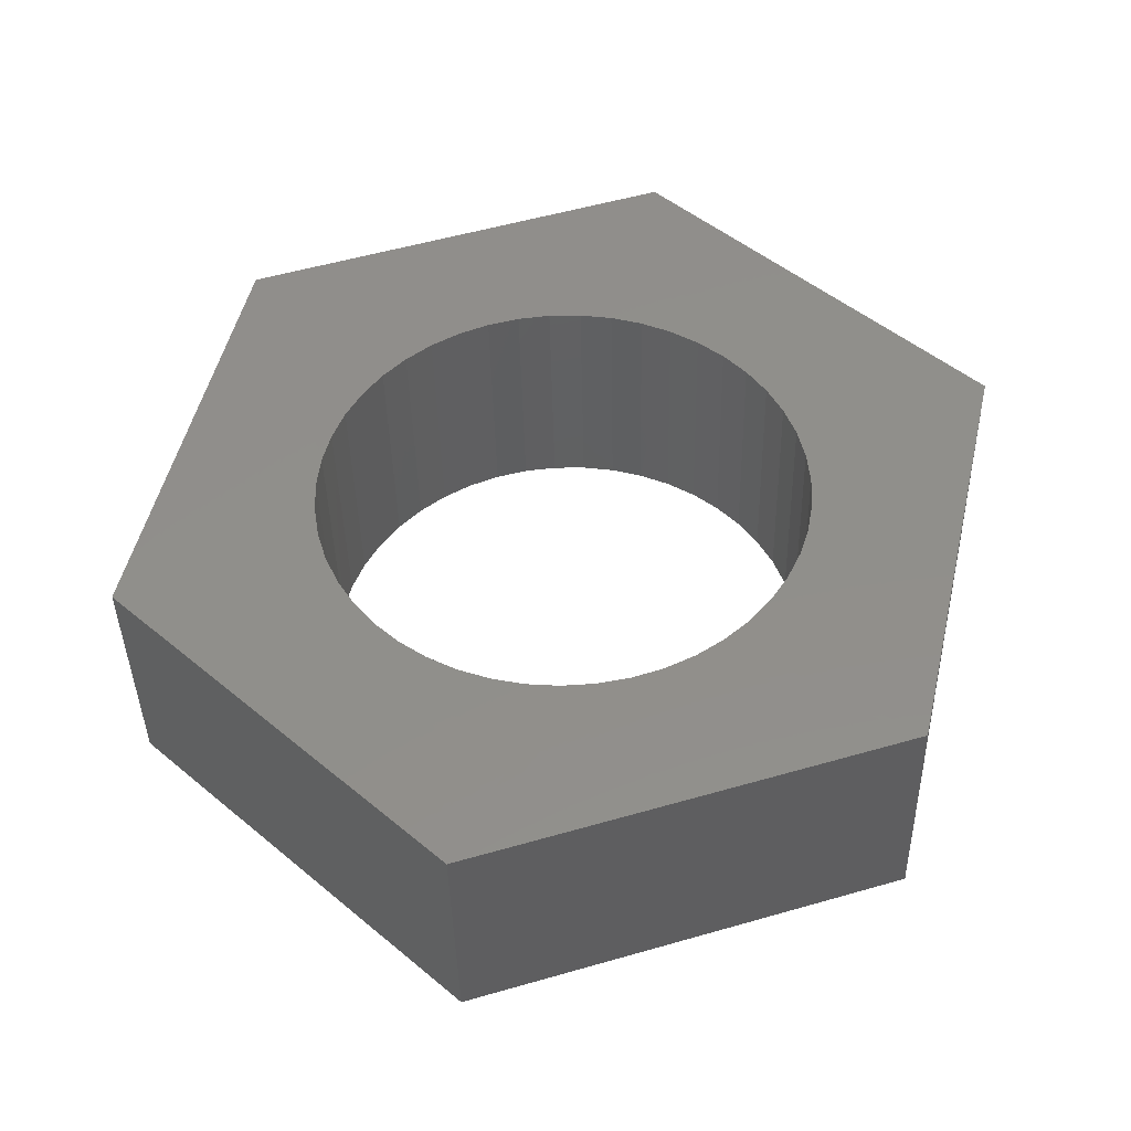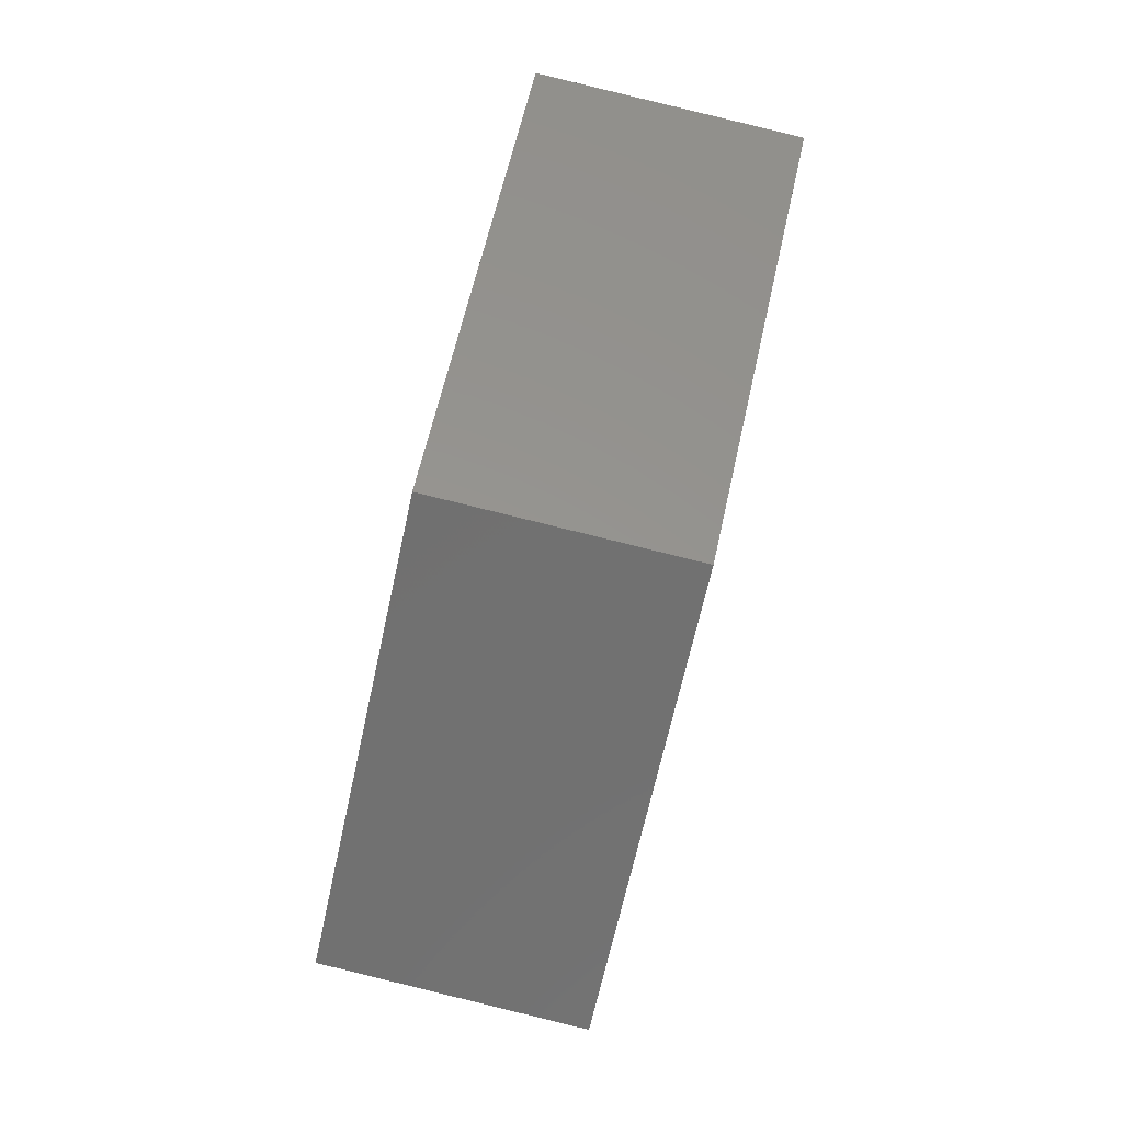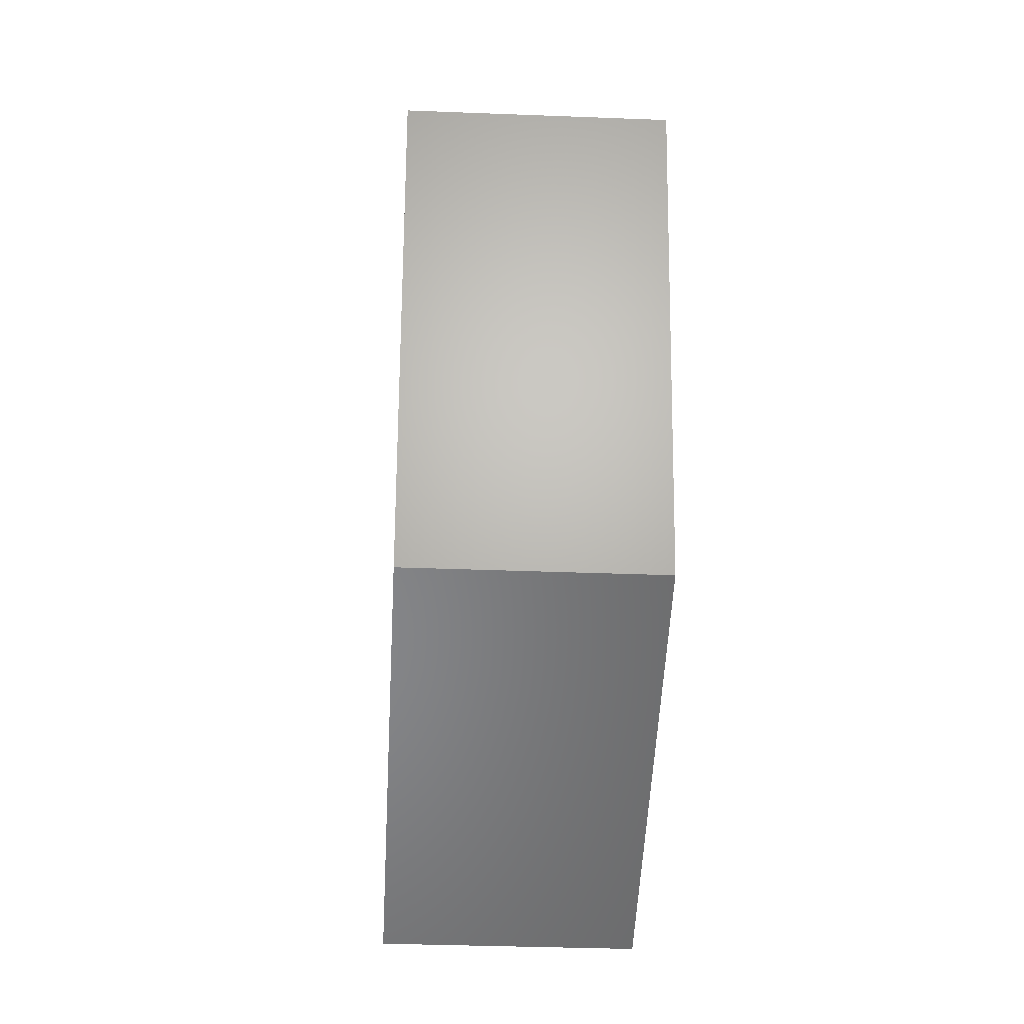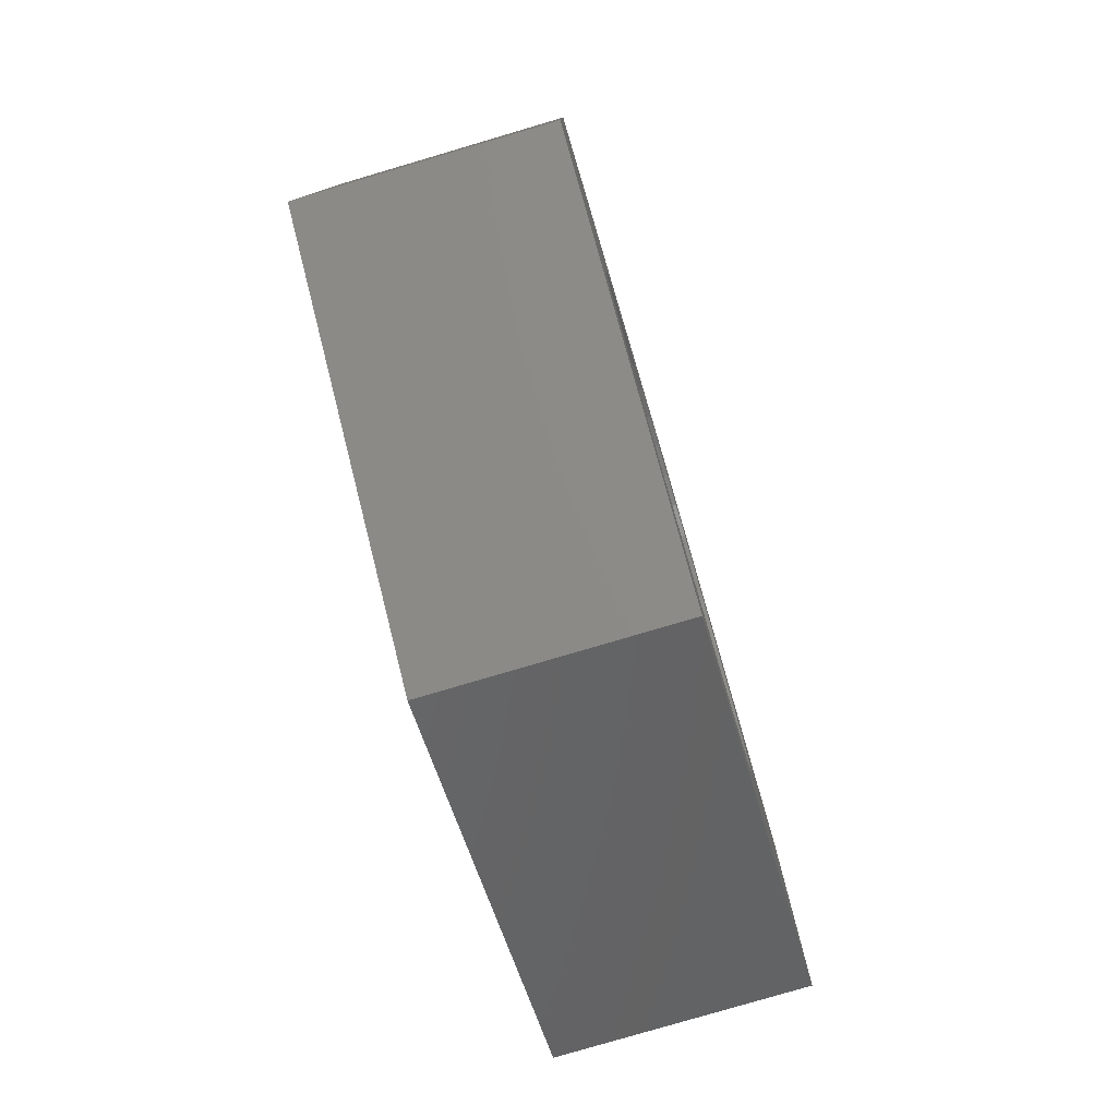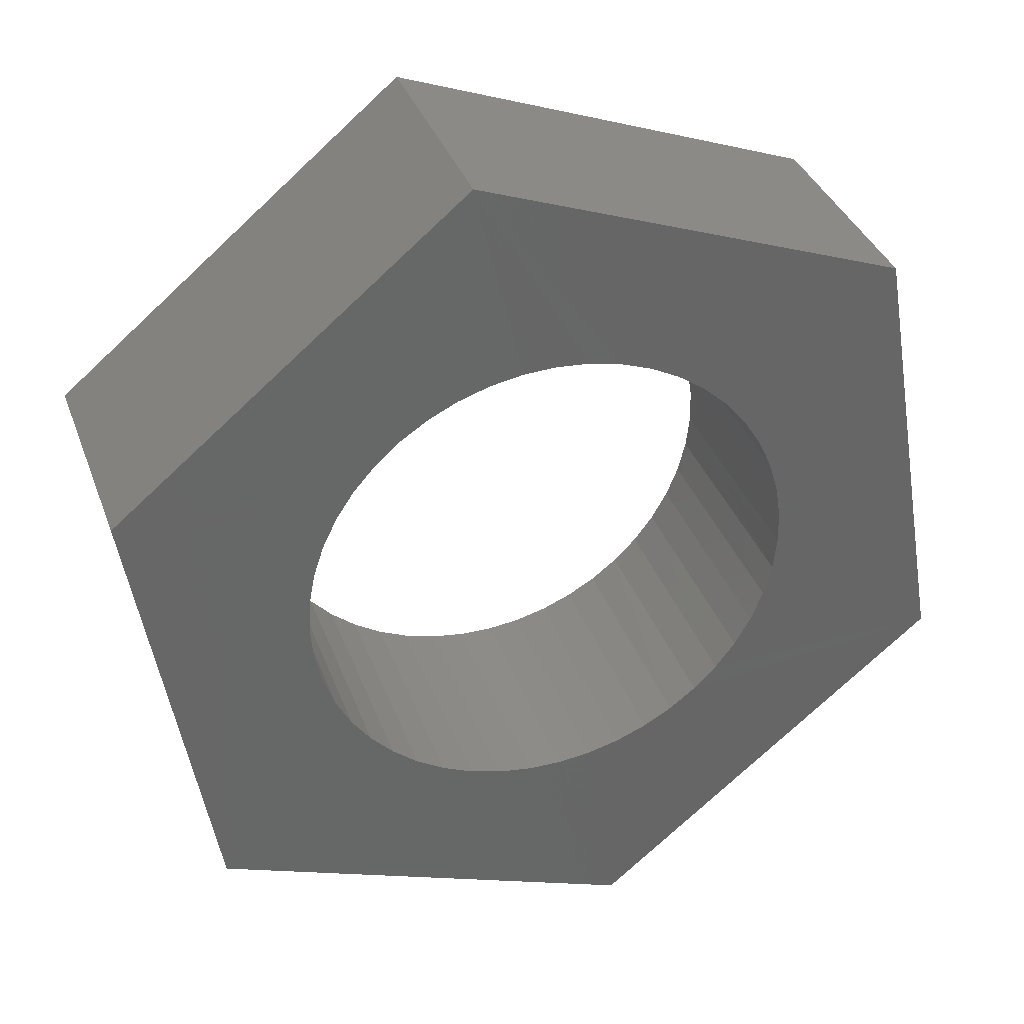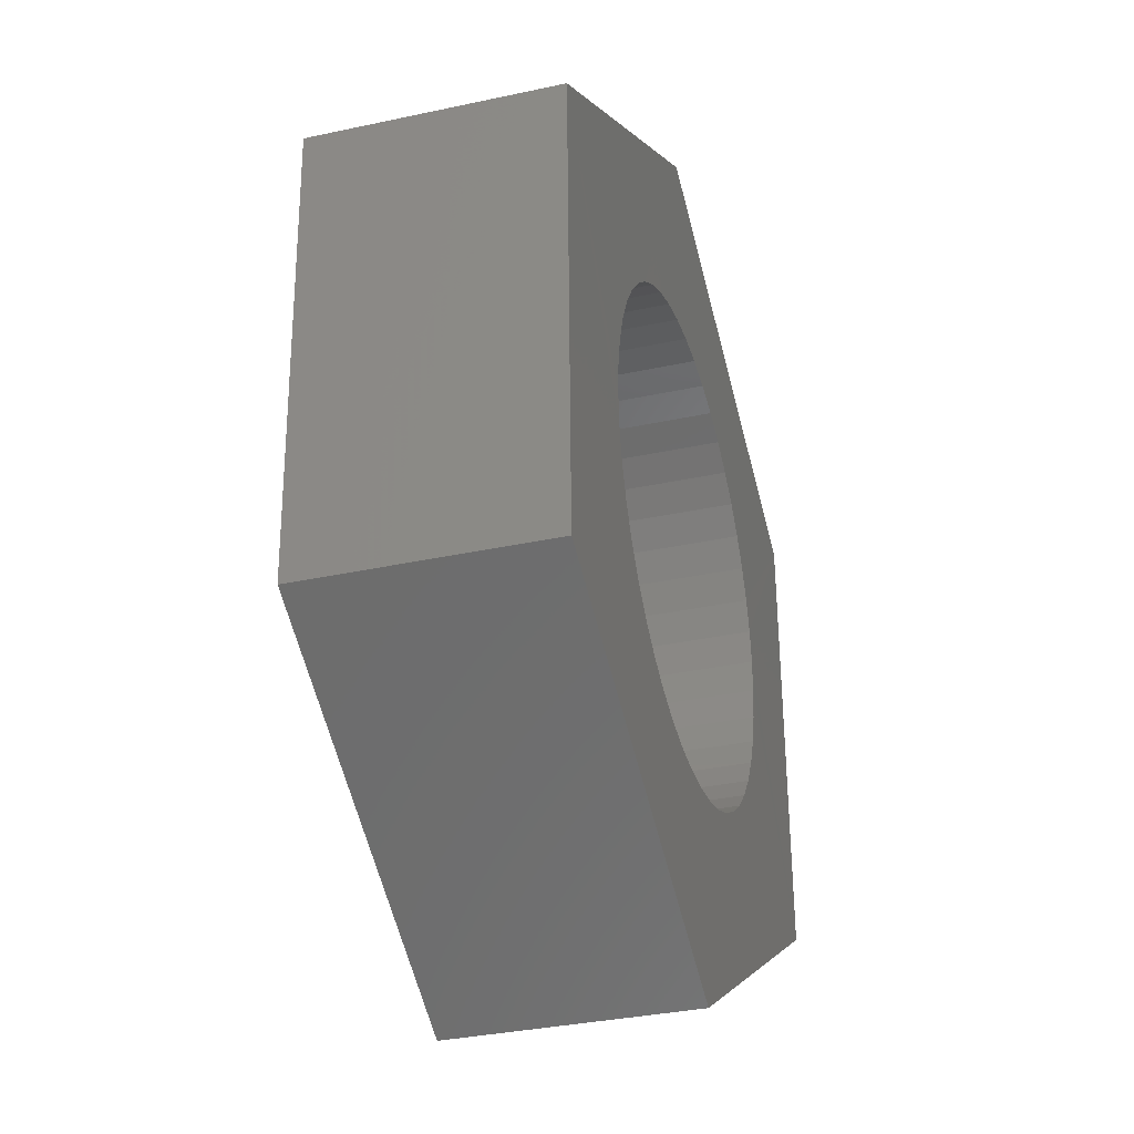
<metadata>
{"format":"stl","ext":"stl","renderer":"f3d","projection":"perspective","resolution":1024,"background":"white","views":[{"elev":53.2,"azim":23.4,"up":"+Y"},{"elev":75.9,"azim":105.9,"up":"+Z"},{"elev":25.8,"azim":90.8,"up":"+Z"},{"elev":-69.3,"azim":-71.3,"up":"+Z"},{"elev":32.9,"azim":163.8,"up":"+Z"},{"elev":-42.7,"azim":108.9,"up":"+Z"}]}
</metadata>
<code>
# stl→obj: 102 verts, 212 faces
v 2561 1426 1296
v 2563 1434 1309
v 2563 1427 1309
v 2560 1433 1296
v 2552 1434 1318
v 2540 1433 1313
v 2553 1427 1318
v 2540 1426 1313
v 2552 1426 1312
v 2553 1426 1311
v 2549 1426 1312
v 2550 1426 1312
v 2551 1426 1312
v 2554 1426 1311
v 2555 1426 1310
v 2548 1426 1311
v 2548 1426 1312
v 2556 1426 1309
v 2557 1426 1308
v 2556 1426 1310
v 2557 1426 1307
v 2557 1426 1306
v 2558 1426 1306
v 2558 1426 1305
v 2558 1426 1304
v 2552 1433 1311
v 2553 1433 1311
v 2551 1433 1312
v 2554 1433 1311
v 2550 1433 1312
v 2555 1433 1310
v 2549 1433 1312
v 2548 1433 1311
v 2556 1433 1309
v 2547 1433 1311
v 2556 1433 1308
v 2547 1426 1311
v 2546 1433 1311
v 2538 1432 1300
v 2538 1425 1300
v 2544 1426 1307
v 2544 1426 1308
v 2545 1426 1309
v 2545 1426 1310
v 2546 1426 1310
v 2543 1426 1306
v 2557 1433 1307
v 2546 1433 1310
v 2557 1433 1306
v 2545 1433 1310
v 2557 1433 1305
v 2544 1433 1309
v 2557 1433 1304
v 2544 1433 1308
v 2557 1426 1303
v 2557 1433 1303
v 2543 1433 1307
v 2557 1426 1302
v 2557 1433 1302
v 2543 1433 1306
v 2556 1426 1301
v 2557 1433 1301
v 2543 1433 1305
v 2556 1426 1300
v 2556 1433 1301
v 2543 1426 1305
v 2543 1433 1304
v 2555 1426 1299
v 2556 1433 1300
v 2543 1426 1304
v 2543 1433 1303
v 2554 1426 1299
v 2555 1433 1299
v 2543 1426 1303
v 2543 1433 1302
v 2554 1426 1298
v 2554 1433 1298
v 2544 1426 1302
v 2544 1433 1301
v 2548 1425 1292
v 2553 1426 1298
v 2553 1433 1298
v 2544 1426 1301
v 2552 1426 1298
v 2552 1433 1298
v 2545 1426 1300
v 2545 1433 1300
v 2551 1426 1298
v 2552 1433 1297
v 2546 1426 1299
v 2545 1433 1299
v 2550 1426 1298
v 2551 1433 1297
v 2546 1433 1299
v 2549 1426 1298
v 2550 1433 1297
v 2547 1426 1298
v 2547 1433 1298
v 2548 1426 1298
v 2549 1433 1297
v 2548 1433 1298
v 2548 1432 1291
f 1 2 3
f 4 2 1
f 5 6 7
f 6 8 7
f 3 5 7
f 9 10 7
f 11 12 7
f 12 13 7
f 13 9 7
f 10 14 7
f 14 15 7
f 15 3 7
f 8 16 7
f 16 17 7
f 17 11 7
f 2 5 3
f 18 19 3
f 15 20 3
f 20 18 3
f 19 21 3
f 21 22 3
f 22 23 3
f 23 24 3
f 24 25 3
f 25 1 3
f 9 26 10
f 26 27 10
f 27 14 10
f 13 28 9
f 28 26 9
f 27 29 14
f 29 15 14
f 12 30 13
f 30 28 13
f 29 31 15
f 31 20 15
f 11 32 12
f 32 30 12
f 31 31 20
f 31 18 20
f 17 33 11
f 33 32 11
f 31 34 18
f 34 19 18
f 16 35 17
f 35 33 17
f 34 36 19
f 36 21 19
f 8 37 16
f 37 38 16
f 38 35 16
f 6 39 8
f 39 40 8
f 41 42 8
f 42 43 8
f 43 44 8
f 44 45 8
f 45 37 8
f 40 46 8
f 46 46 8
f 46 41 8
f 36 47 21
f 47 22 21
f 45 48 37
f 48 38 37
f 47 49 22
f 49 23 22
f 44 50 45
f 50 48 45
f 49 51 23
f 51 24 23
f 43 52 44
f 52 50 44
f 51 53 24
f 53 25 24
f 42 54 43
f 54 52 43
f 55 1 25
f 53 56 25
f 56 55 25
f 41 57 42
f 57 54 42
f 58 1 55
f 56 59 55
f 59 58 55
f 46 60 41
f 60 57 41
f 61 1 58
f 59 62 58
f 62 61 58
f 46 63 46
f 63 60 46
f 64 1 61
f 62 65 61
f 65 64 61
f 40 66 46
f 66 67 46
f 67 63 46
f 68 1 64
f 65 69 64
f 69 68 64
f 40 70 66
f 70 71 66
f 71 67 66
f 72 1 68
f 69 73 68
f 73 72 68
f 40 74 70
f 74 75 70
f 75 71 70
f 76 1 72
f 73 77 72
f 77 76 72
f 40 78 74
f 78 79 74
f 79 75 74
f 80 4 1
f 76 80 1
f 81 80 76
f 77 82 76
f 82 81 76
f 40 83 78
f 83 79 78
f 79 79 78
f 84 80 81
f 82 85 81
f 85 84 81
f 40 86 83
f 86 87 83
f 87 79 83
f 88 80 84
f 85 89 84
f 89 88 84
f 40 90 86
f 90 91 86
f 91 87 86
f 92 80 88
f 89 93 88
f 93 92 88
f 40 90 90
f 90 94 90
f 94 91 90
f 95 80 92
f 93 96 92
f 96 95 92
f 80 97 90
f 40 80 90
f 97 98 90
f 98 94 90
f 99 80 95
f 96 100 95
f 100 99 95
f 80 99 97
f 99 101 97
f 101 98 97
f 100 101 99
f 39 102 40
f 102 80 40
f 102 4 80
f 2 31 5
f 31 31 5
f 31 29 5
f 29 27 5
f 27 26 5
f 26 28 5
f 28 30 5
f 30 32 5
f 32 33 5
f 33 6 5
f 47 36 2
f 36 34 2
f 34 31 2
f 53 51 2
f 51 49 2
f 49 47 2
f 4 59 2
f 59 56 2
f 56 53 2
f 35 6 33
f 38 6 35
f 57 60 6
f 60 39 6
f 38 48 6
f 48 50 6
f 50 52 6
f 52 54 6
f 54 57 6
f 4 62 59
f 4 65 62
f 63 39 60
f 4 69 65
f 67 39 63
f 4 73 69
f 71 39 67
f 4 77 73
f 75 39 71
f 4 82 77
f 79 39 75
f 102 85 4
f 85 82 4
f 79 39 79
f 102 89 85
f 87 39 79
f 102 93 89
f 91 39 87
f 102 96 93
f 102 39 91
f 94 102 91
f 102 100 96
f 98 102 94
f 102 101 100
f 101 102 98

</code>
